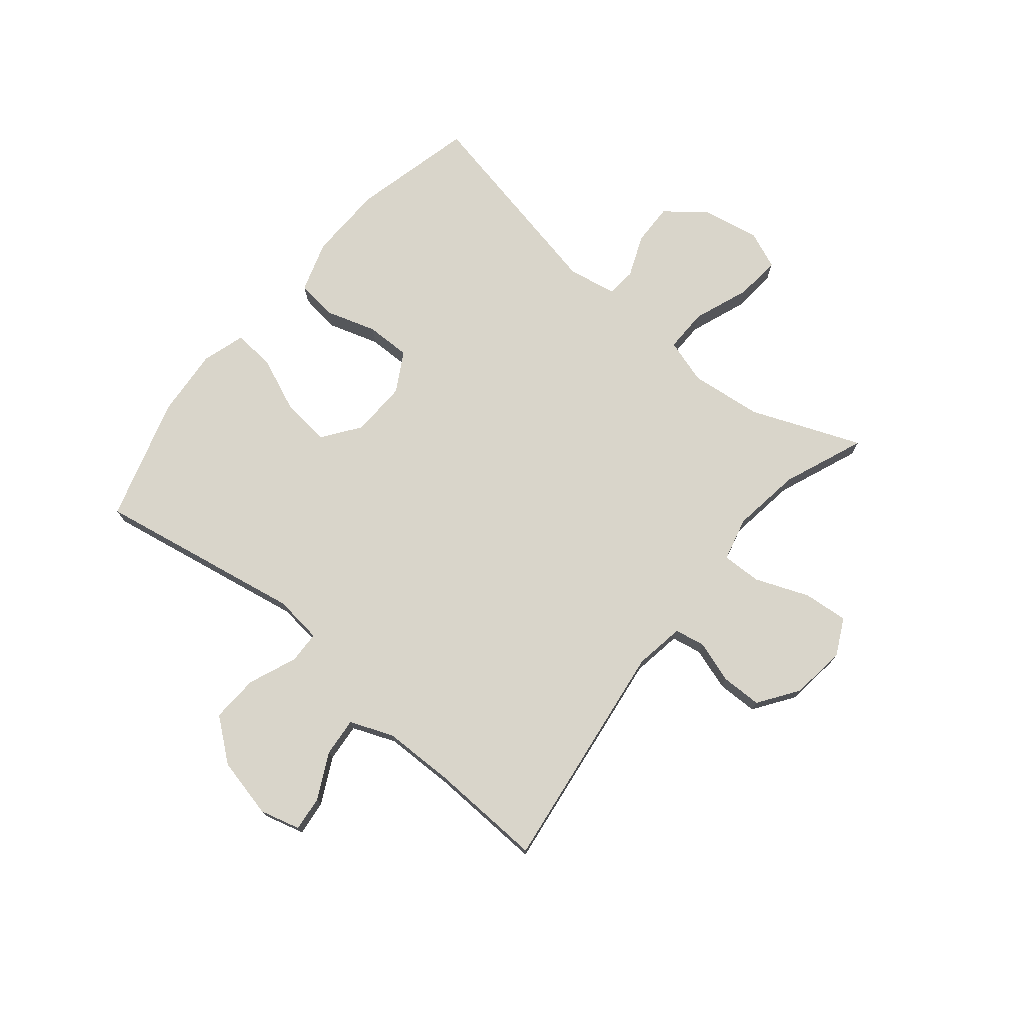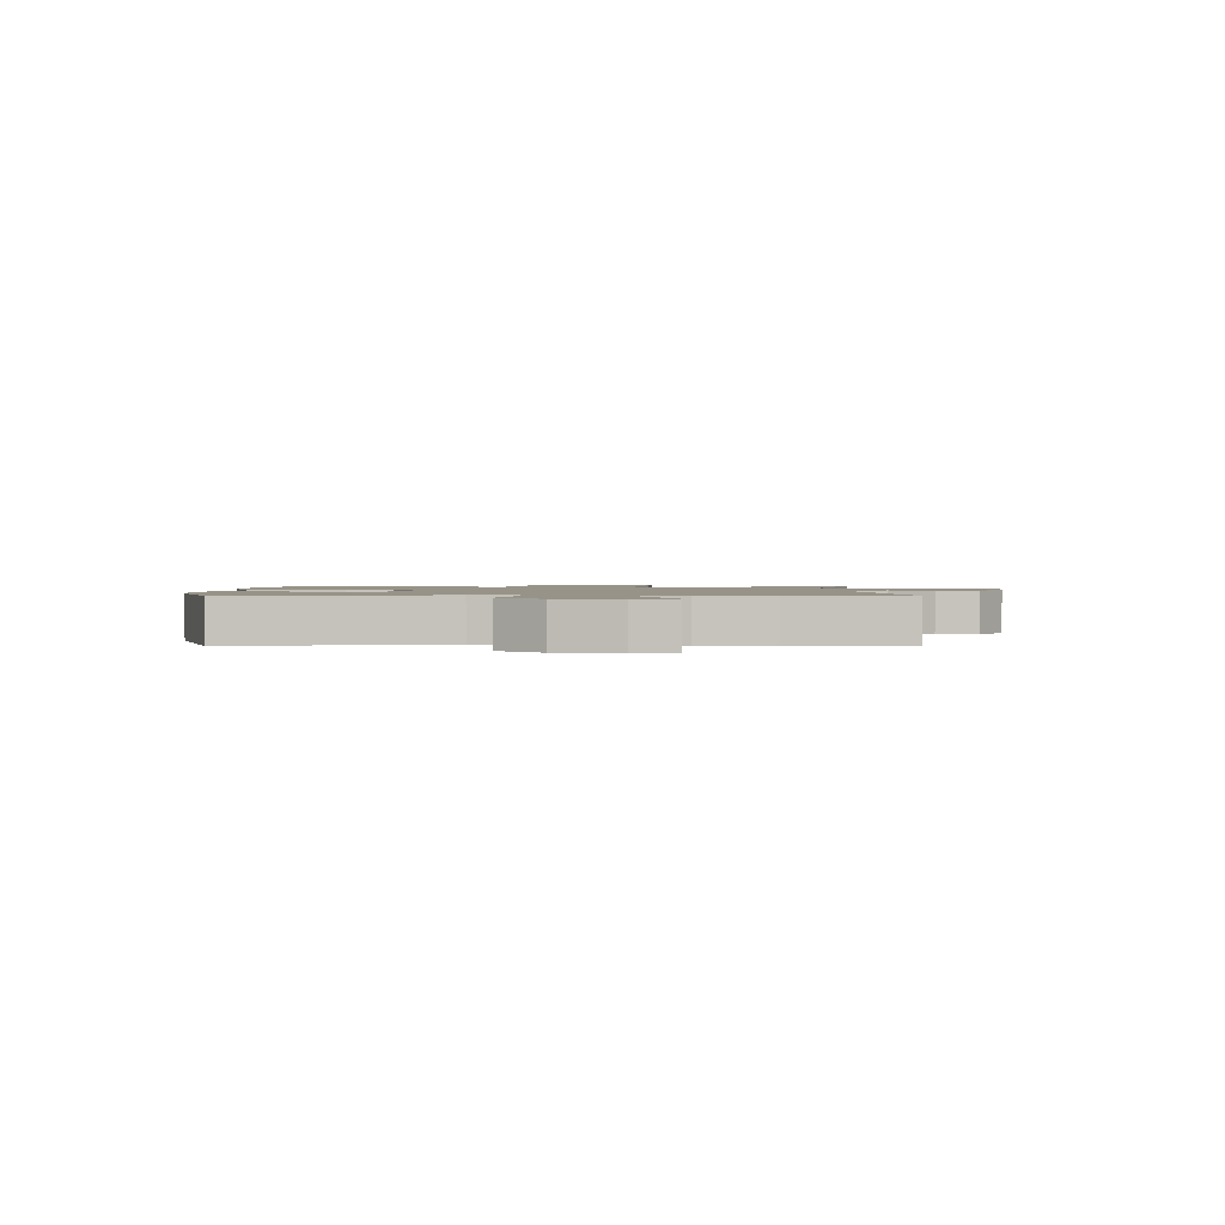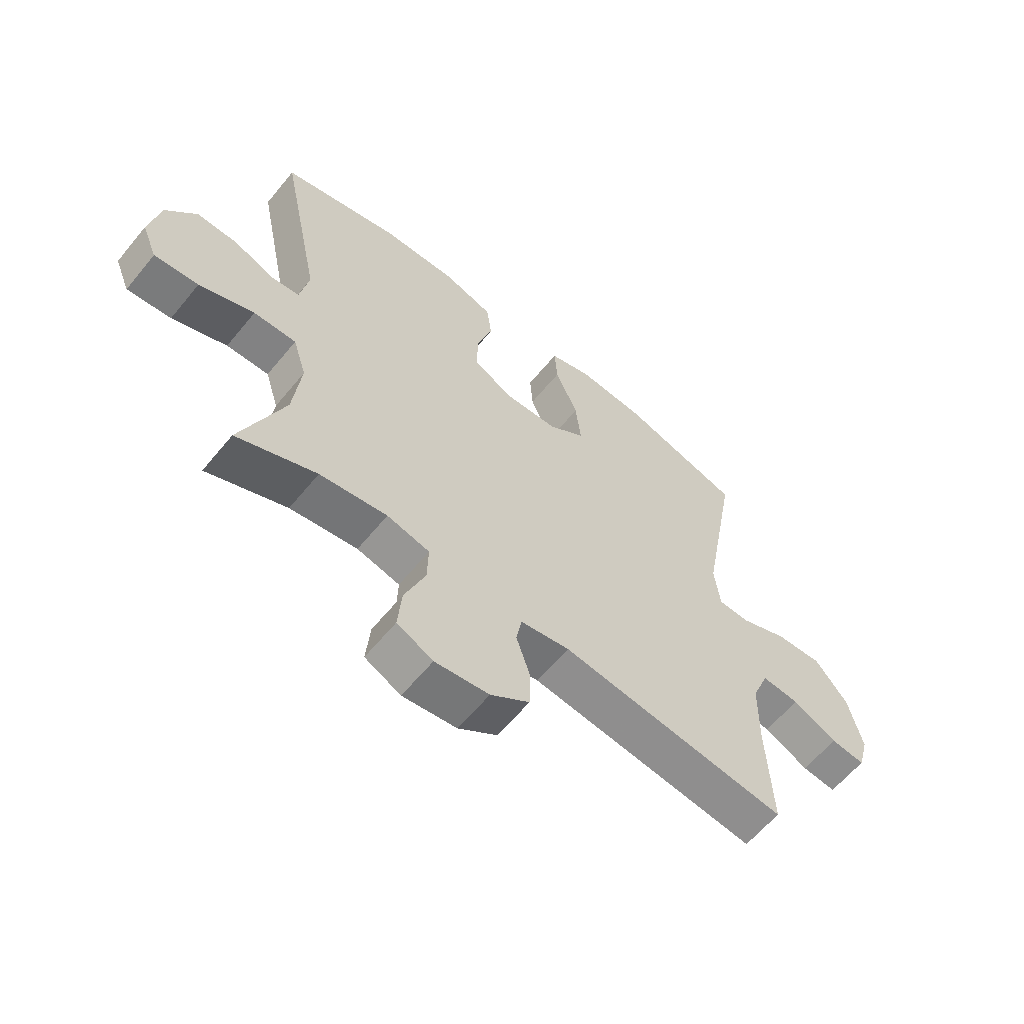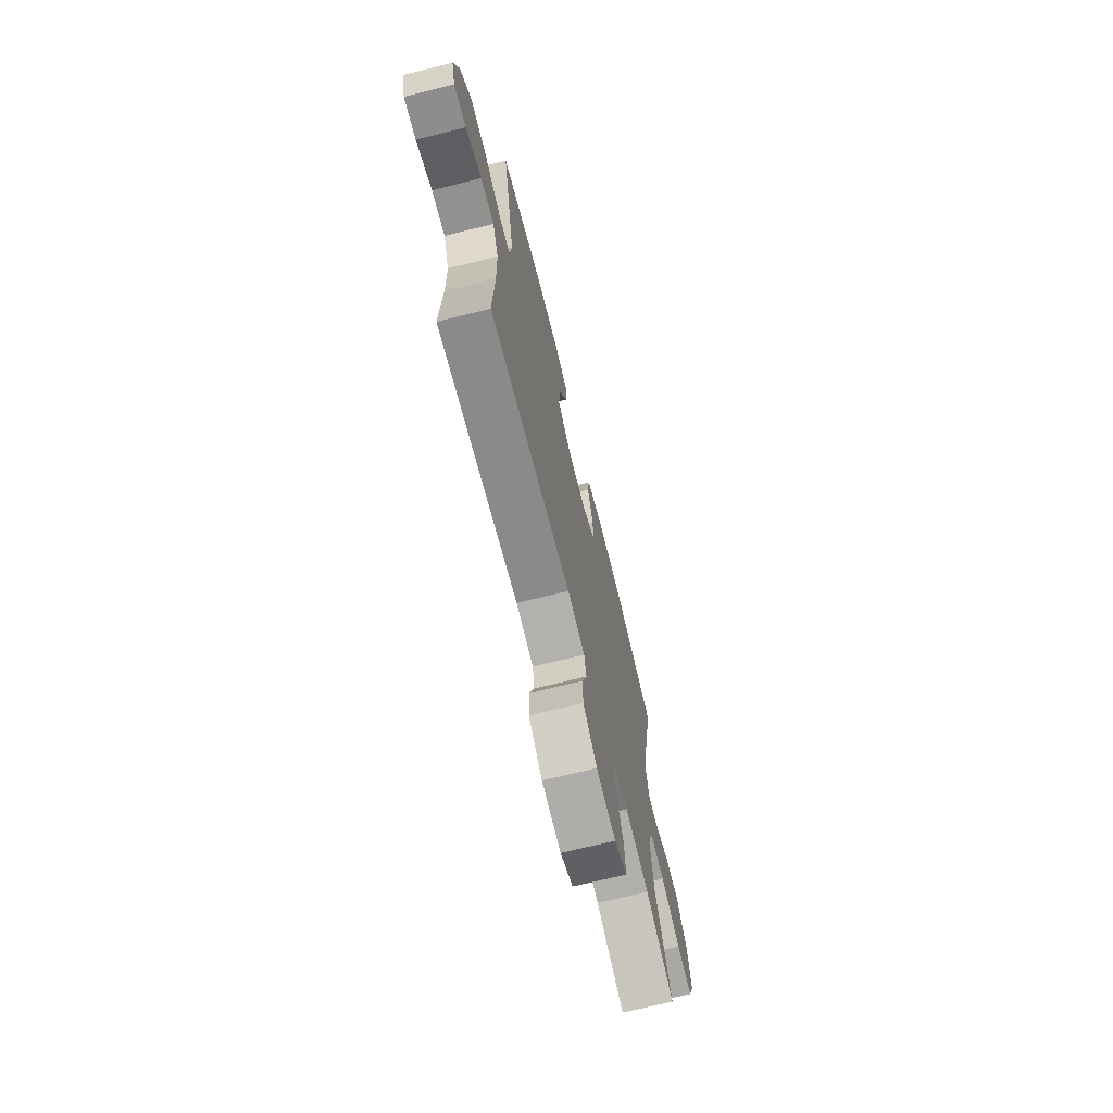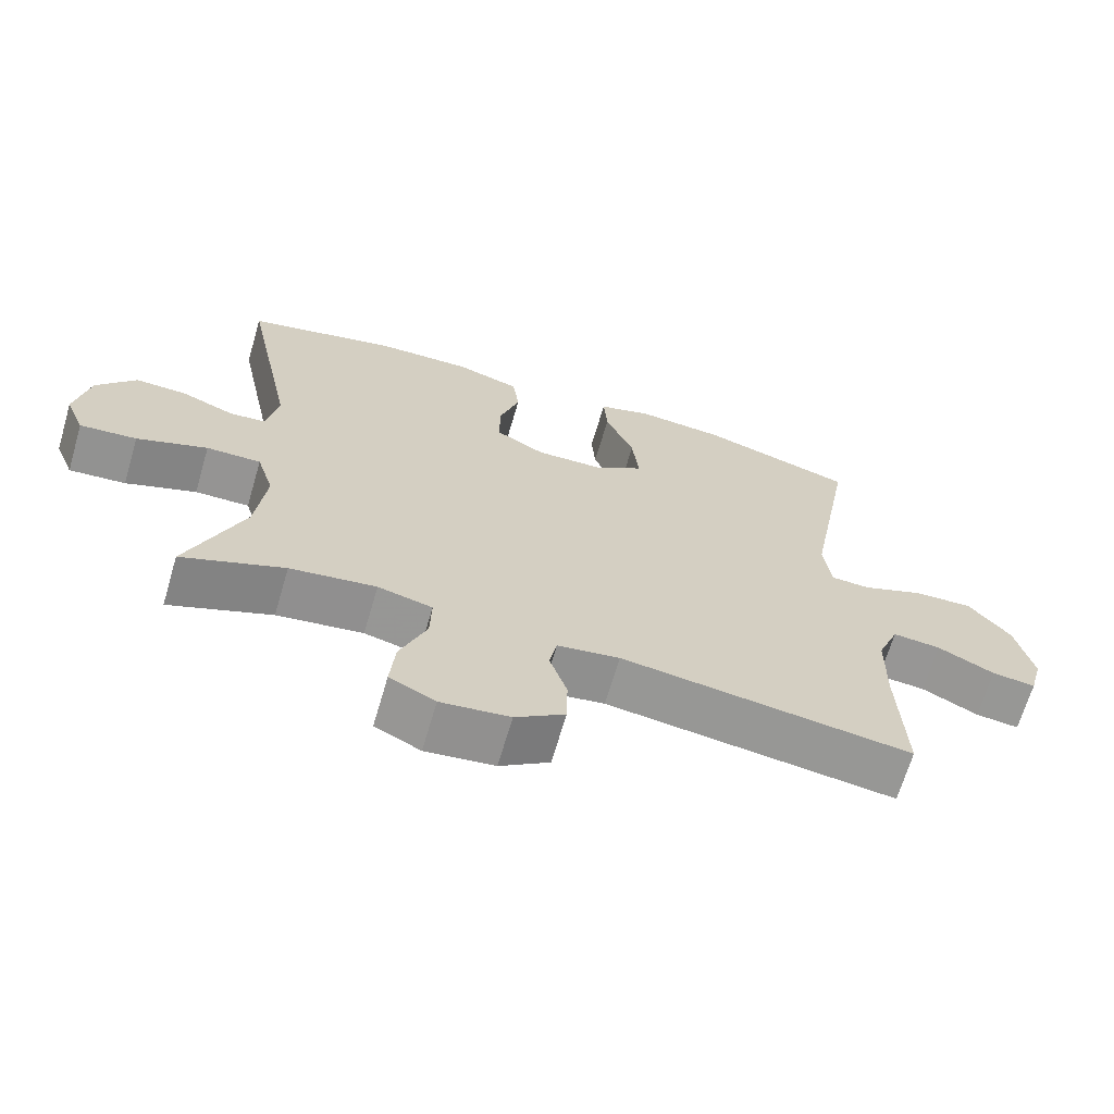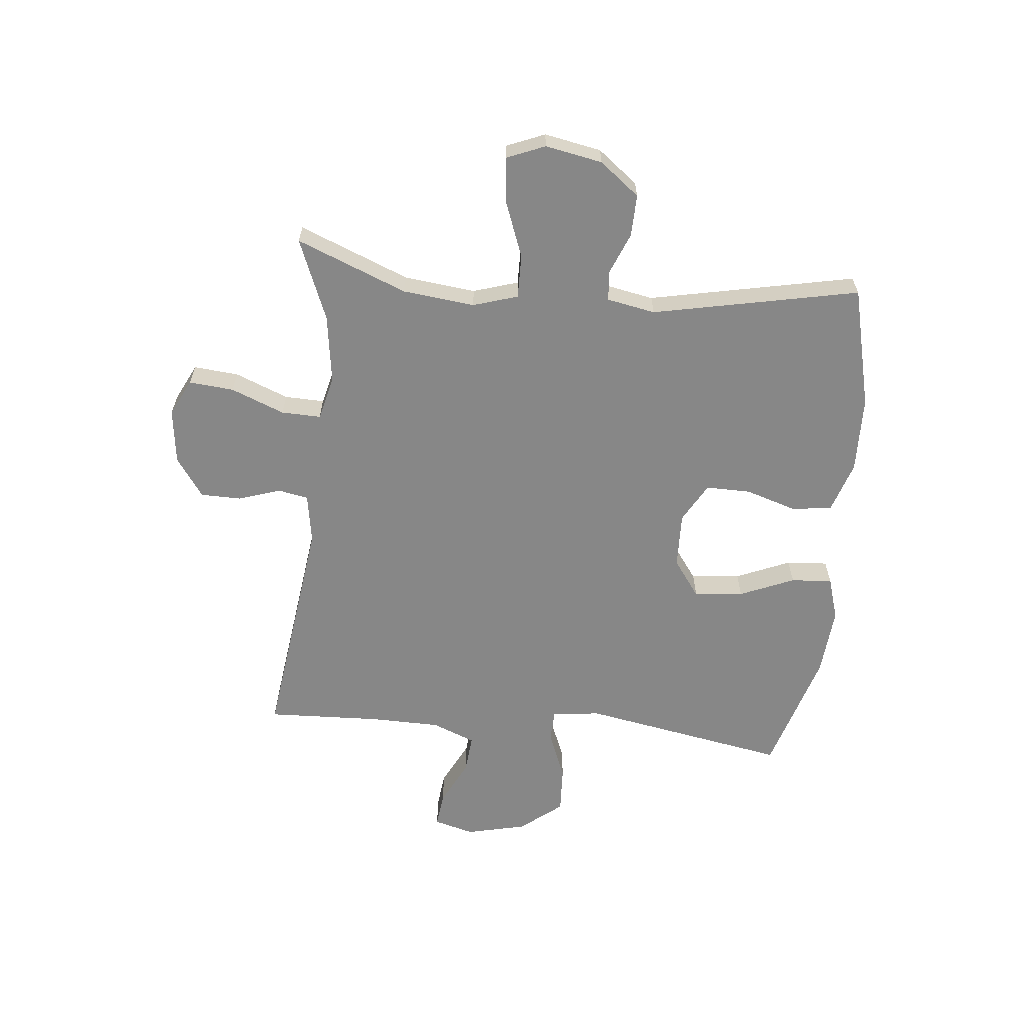
<metadata>
{"format":"obj","ext":"obj","renderer":"f3d","projection":"perspective","resolution":1024,"background":"white","views":[{"elev":74.5,"azim":129.5,"up":"+Y"},{"elev":1.4,"azim":89.6,"up":"+Y"},{"elev":-61.2,"azim":-39.2,"up":"+Z"},{"elev":-70.8,"azim":103.9,"up":"+Z"},{"elev":-67.3,"azim":-16.4,"up":"+Z"},{"elev":-62.5,"azim":-95.6,"up":"+Y"}]}
</metadata>
<code>
v 0.5 0.07 -0.5
v 0.095 0.07 -0.446
v 0.008 0.07 -0.46
v -0.002 0.07 -0.513
v 0.022 0.07 -0.586
v 0.021 0.07 -0.657
v -0.048 0.07 -0.705
v -0.144 0.07 -0.717
v -0.208 0.07 -0.685
v -0.201 0.07 -0.607
v -0.164 0.07 -0.514
v -0.162 0.07 -0.445
v -0.238 0.07 -0.426
v -0.358 0.07 -0.443
v -0.5 0.07 -0.5
v -0.423 0.07 -0.308
v -0.409 0.07 -0.183
v -0.433 0.07 -0.105
v -0.509 0.07 -0.106
v -0.607 0.07 -0.143
v -0.686 0.07 -0.15
v -0.713 0.07 -0.084
v -0.694 0.07 0.015
v -0.64 0.07 0.084
v -0.567 0.07 0.082
v -0.494 0.07 0.052
v -0.443 0.07 0.057
v -0.427 0.07 0.141
v -0.5 0.07 0.5
v -0.289 0.07 0.551
v -0.156 0.07 0.554
v -0.067 0.07 0.525
v -0.058 0.07 0.455
v -0.086 0.07 0.366
v -0.087 0.07 0.288
v -0.018 0.07 0.249
v 0.079 0.07 0.252
v 0.144 0.07 0.299
v 0.135 0.07 0.385
v 0.095 0.07 0.48
v 0.09 0.07 0.552
v 0.165 0.07 0.575
v 0.285 0.07 0.565
v 0.5 0.07 0.5
v 0.435 0.07 0.14
v 0.445 0.07 0.056
v 0.501 0.07 0.054
v 0.585 0.07 0.088
v 0.668 0.07 0.092
v 0.726 0.07 0.019
v 0.75 0.07 -0.086
v 0.731 0.07 -0.156
v 0.67 0.07 -0.149
v 0.591 0.07 -0.109
v 0.524 0.07 -0.103
v 0.494 0.07 -0.178
v 0.492 0.07 -0.301
v 0.5 0 -0.5
v 0.095 0 -0.446
v 0.008 0 -0.46
v -0.002 0 -0.513
v 0.022 0 -0.586
v 0.021 0 -0.657
v -0.048 0 -0.705
v -0.144 0 -0.717
v -0.208 0 -0.685
v -0.201 0 -0.607
v -0.164 0 -0.514
v -0.162 0 -0.445
v -0.238 0 -0.426
v -0.358 0 -0.443
v -0.5 0 -0.5
v -0.423 0 -0.308
v -0.409 0 -0.183
v -0.433 0 -0.105
v -0.509 0 -0.106
v -0.607 0 -0.143
v -0.686 0 -0.15
v -0.713 0 -0.084
v -0.694 0 0.015
v -0.64 0 0.084
v -0.567 0 0.082
v -0.494 0 0.052
v -0.443 0 0.057
v -0.427 0 0.141
v -0.5 0 0.5
v -0.289 0 0.551
v -0.156 0 0.554
v -0.067 0 0.525
v -0.058 0 0.455
v -0.086 0 0.366
v -0.087 0 0.288
v -0.018 0 0.249
v 0.079 0 0.252
v 0.144 0 0.299
v 0.135 0 0.385
v 0.095 0 0.48
v 0.09 0 0.552
v 0.165 0 0.575
v 0.285 0 0.565
v 0.5 0 0.5
v 0.435 0 0.14
v 0.445 0 0.056
v 0.501 0 0.054
v 0.585 0 0.088
v 0.668 0 0.092
v 0.726 0 0.019
v 0.75 0 -0.086
v 0.731 0 -0.156
v 0.67 0 -0.149
v 0.591 0 -0.109
v 0.524 0 -0.103
v 0.494 0 -0.178
v 0.492 0 -0.301
f 51 52 53 54
f 51 54 55
f 50 51 55
f 47 48 49 50
f 46 47 50 55
f 42 43 44 45
f 42 45 46
f 39 40 41 42
f 38 39 42 46
f 37 38 46 55
f 31 32 33 34
f 31 34 35
f 28 29 30 31
f 27 28 31 35
f 23 24 25 26
f 23 26 27
f 22 23 27
f 19 20 21 22
f 18 19 22 27
f 17 18 27 35
f 14 15 16
f 13 14 16 17
f 12 13 17 35
f 8 9 10 11
f 4 5 6 7
f 3 4 7 8
f 57 1 2
f 56 57 2 3
f 36 37 55 56
f 35 36 56 3
f 11 12 35
f 3 8 11 35
f 111 110 109 108
f 112 111 108
f 112 108 107
f 107 106 105 104
f 112 107 104 103
f 102 101 100 99
f 103 102 99
f 99 98 97 96
f 103 99 96 95
f 112 103 95 94
f 91 90 89 88
f 92 91 88
f 88 87 86 85
f 92 88 85 84
f 83 82 81 80
f 84 83 80
f 84 80 79
f 79 78 77 76
f 84 79 76 75
f 92 84 75 74
f 73 72 71
f 74 73 71 70
f 92 74 70 69
f 68 67 66 65
f 64 63 62 61
f 65 64 61 60
f 59 58 114
f 60 59 114 113
f 113 112 94 93
f 60 113 93 92
f 92 69 68
f 92 68 65 60
f 1 58 59 2
f 2 59 60 3
f 3 60 61 4
f 4 61 62 5
f 5 62 63 6
f 6 63 64 7
f 7 64 65 8
f 8 65 66 9
f 9 66 67 10
f 10 67 68 11
f 11 68 69 12
f 12 69 70 13
f 13 70 71 14
f 14 71 72 15
f 15 72 73 16
f 16 73 74 17
f 17 74 75 18
f 18 75 76 19
f 19 76 77 20
f 20 77 78 21
f 21 78 79 22
f 22 79 80 23
f 23 80 81 24
f 24 81 82 25
f 25 82 83 26
f 26 83 84 27
f 27 84 85 28
f 28 85 86 29
f 29 86 87 30
f 30 87 88 31
f 31 88 89 32
f 32 89 90 33
f 33 90 91 34
f 34 91 92 35
f 35 92 93 36
f 36 93 94 37
f 37 94 95 38
f 38 95 96 39
f 39 96 97 40
f 40 97 98 41
f 41 98 99 42
f 42 99 100 43
f 43 100 101 44
f 44 101 102 45
f 45 102 103 46
f 46 103 104 47
f 47 104 105 48
f 48 105 106 49
f 49 106 107 50
f 50 107 108 51
f 51 108 109 52
f 52 109 110 53
f 53 110 111 54
f 54 111 112 55
f 55 112 113 56
f 56 113 114 57
f 57 114 58 1

</code>
